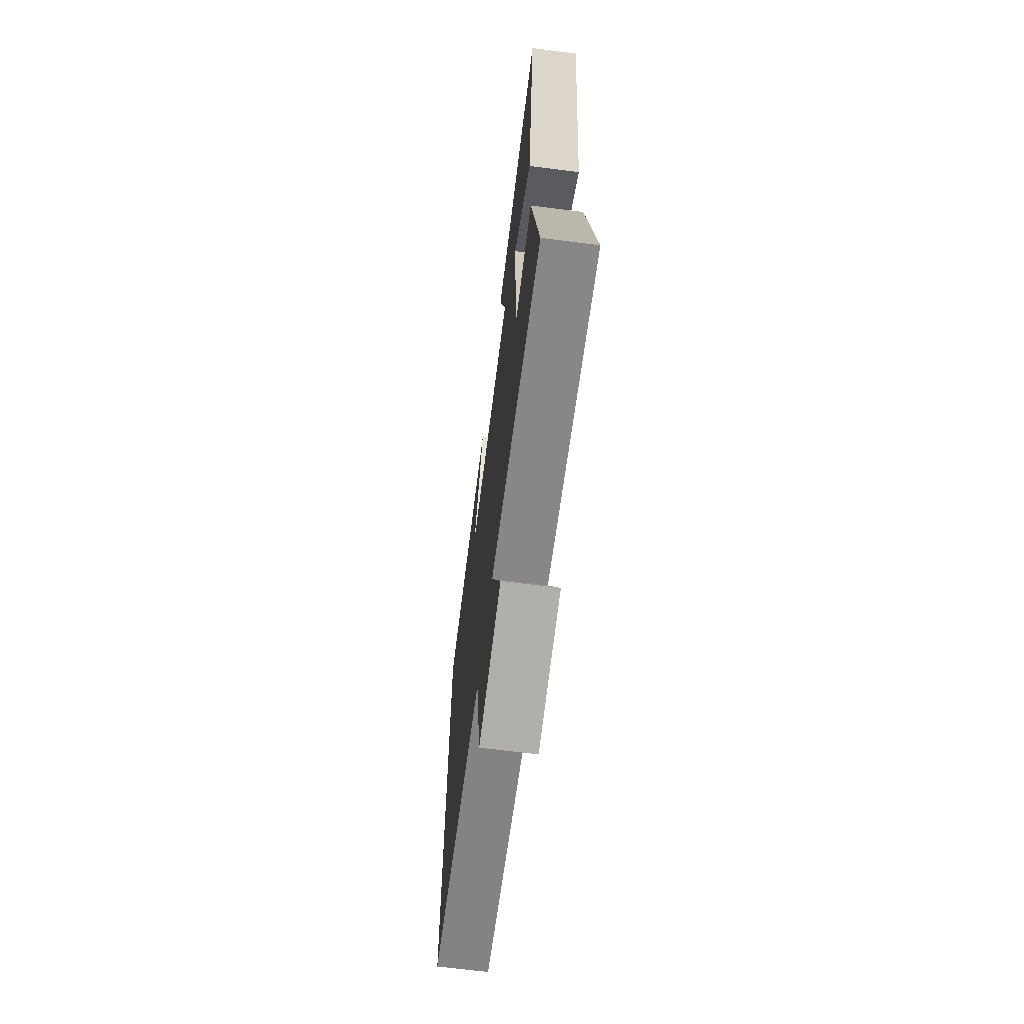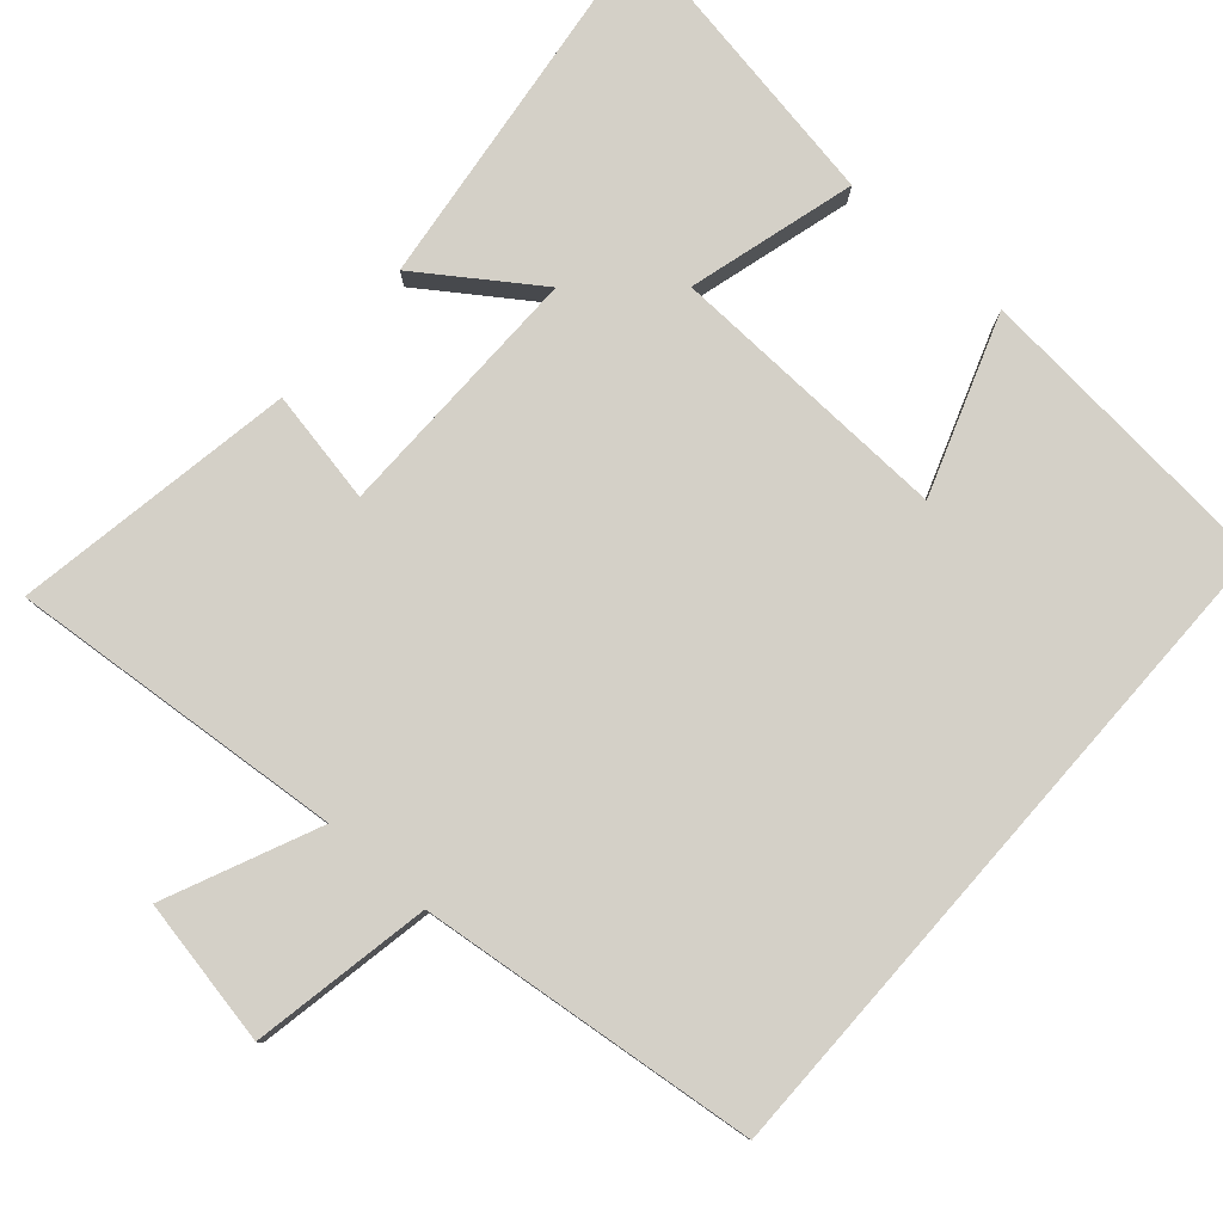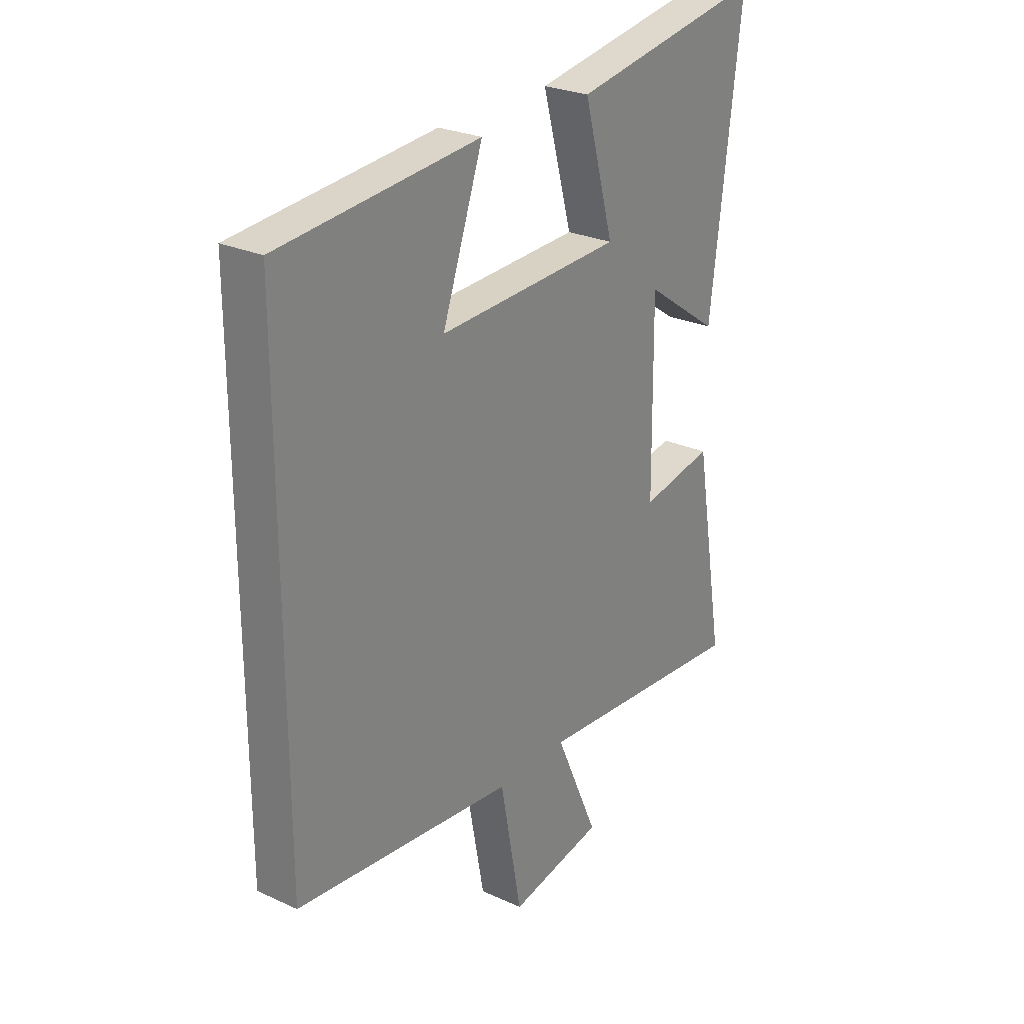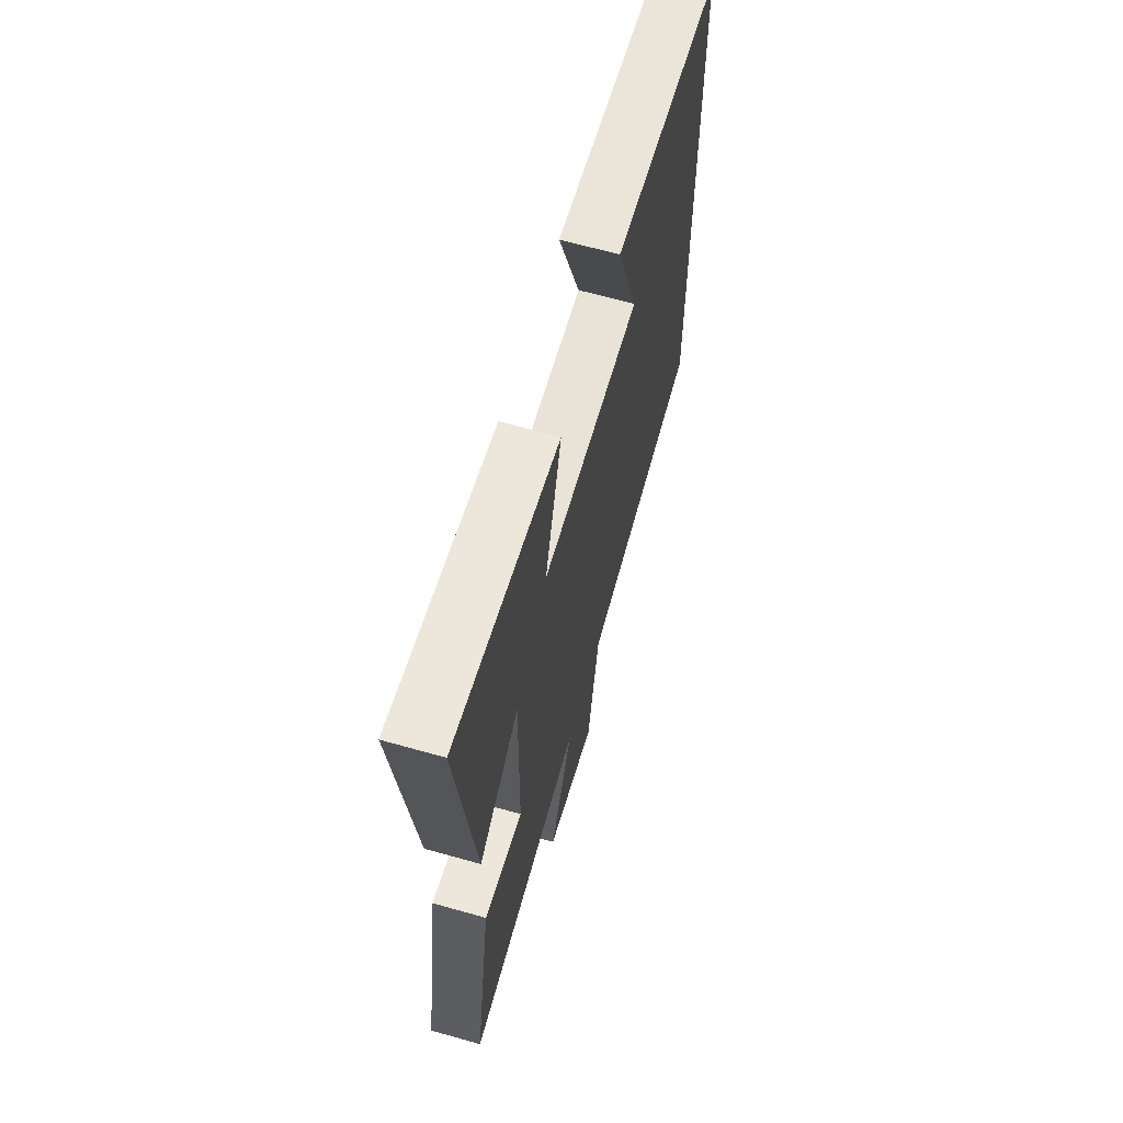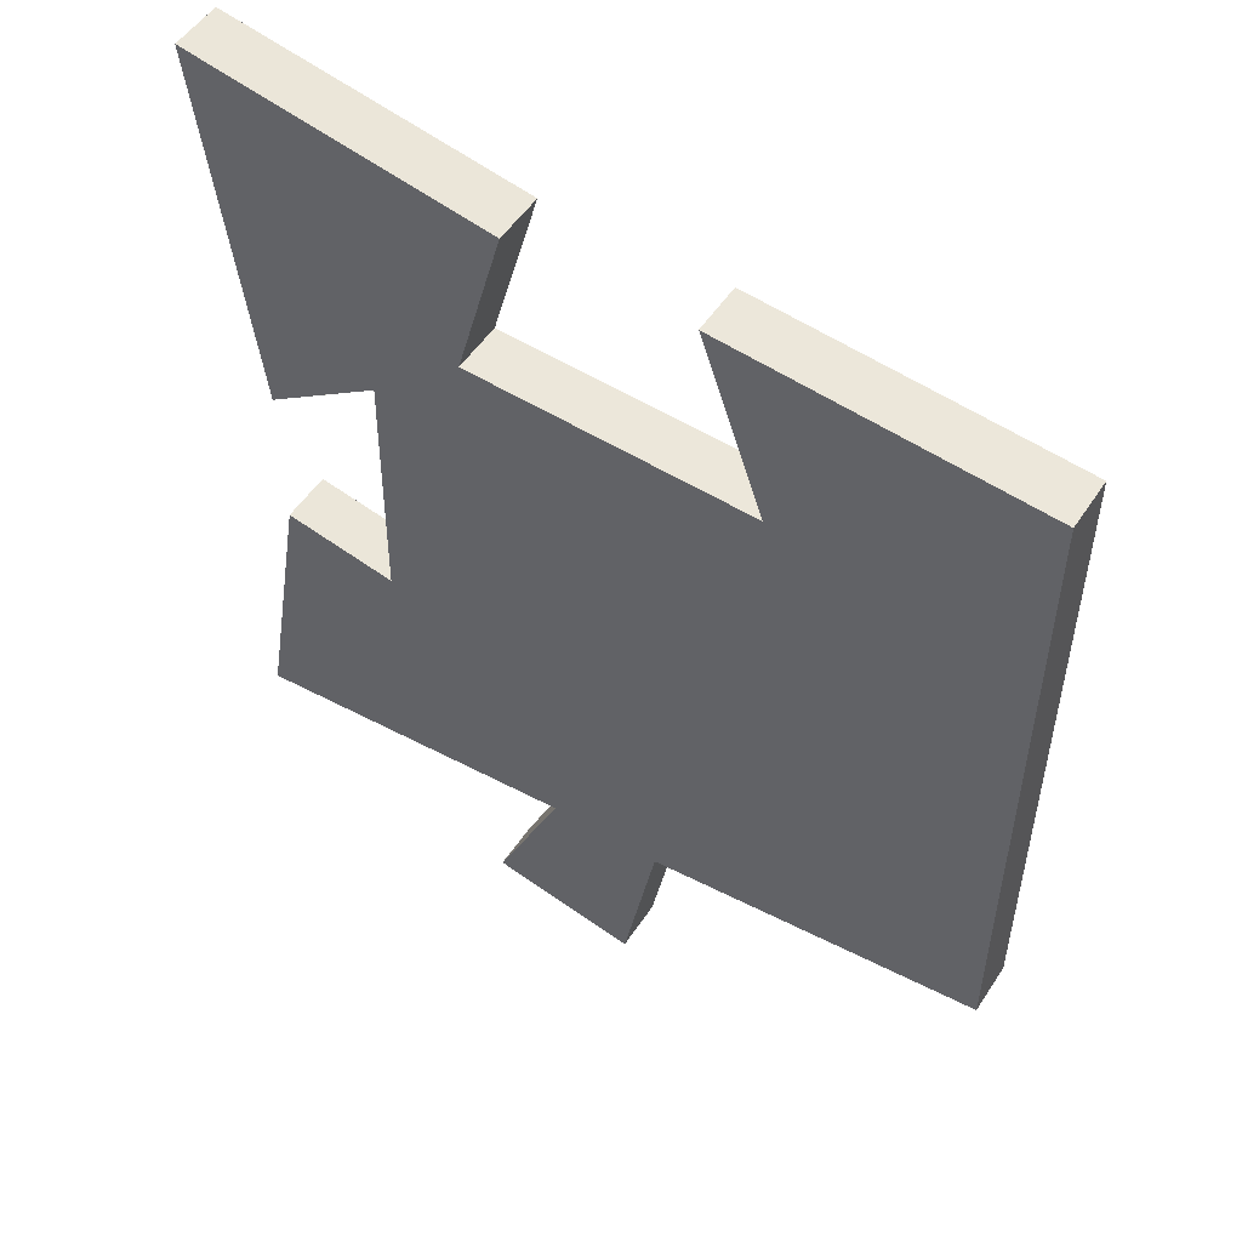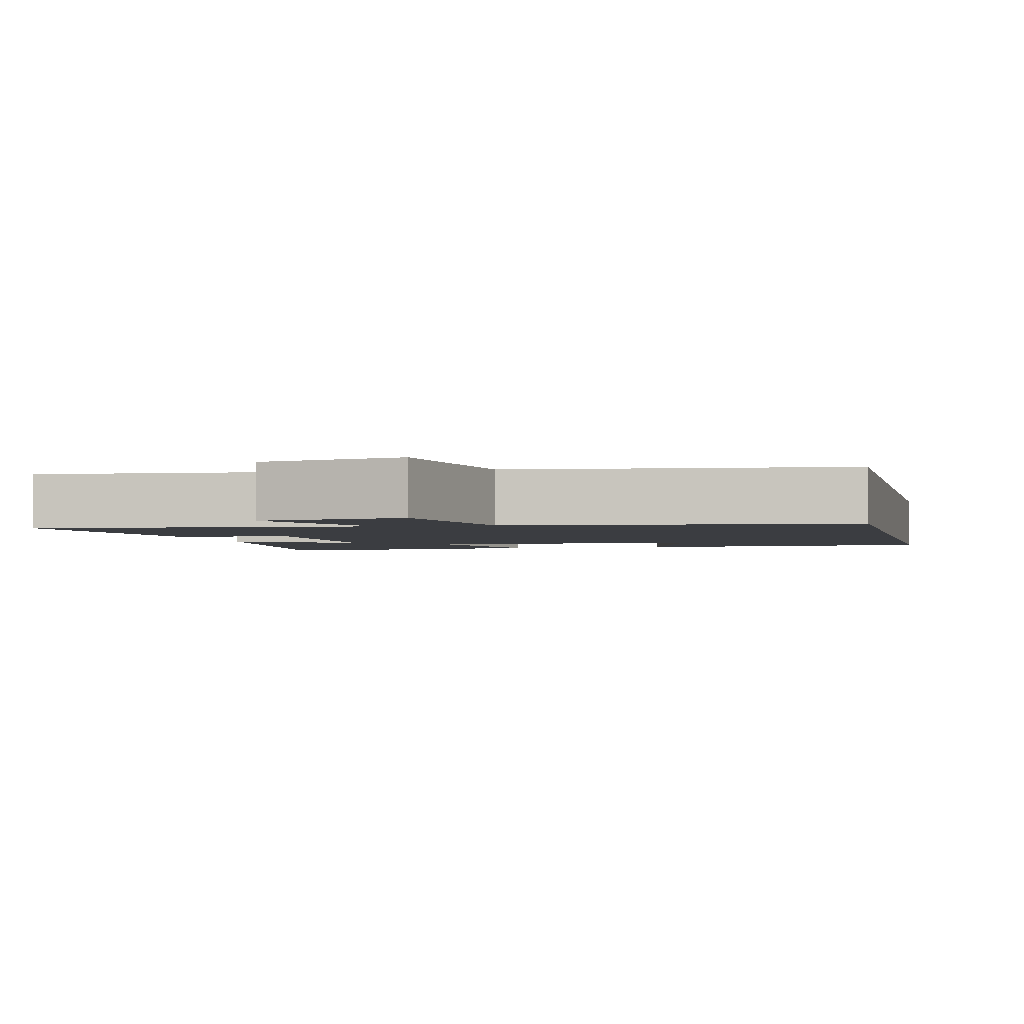
<metadata>
{"format":"obj","ext":"obj","renderer":"f3d","projection":"perspective","resolution":1024,"background":"white","views":[{"elev":-67.3,"azim":82.7,"up":"+Z"},{"elev":80.0,"azim":-138.7,"up":"+Y"},{"elev":26.3,"azim":-54.1,"up":"+Z"},{"elev":64.8,"azim":105.9,"up":"+Z"},{"elev":52.2,"azim":-147.5,"up":"+Z"},{"elev":-2.5,"azim":-167.0,"up":"+Y"}]}
</metadata>
<code>
v 0.565 0.07 -0.539
v 0.111 0.07 -0.5
v 0.202 0.07 -0.705
v 0.004 0.07 -0.743
v -0.041 0.07 -0.5
v -0.5 0.07 -0.449
v -0.5 0.07 0.464
v -0.081 0.07 0.5
v -0.166 0.07 0.259
v 0.22 0.07 0.273
v 0.157 0.07 0.5
v 0.564 0.07 0.569
v 0.5 0.07 0.055
v 0.343 0.07 0.164
v 0.347 0.07 -0.186
v 0.5 0.07 -0.157
v 0.565 0 -0.539
v 0.111 0 -0.5
v 0.202 0 -0.705
v 0.004 0 -0.743
v -0.041 0 -0.5
v -0.5 0 -0.449
v -0.5 0 0.464
v -0.081 0 0.5
v -0.166 0 0.259
v 0.22 0 0.273
v 0.157 0 0.5
v 0.564 0 0.569
v 0.5 0 0.055
v 0.343 0 0.164
v 0.347 0 -0.186
v 0.5 0 -0.157
f 15 16 1 2
f 14 15 2
f 12 13 14
f 11 12 14
f 10 11 14
f 9 10 14 2
f 6 7 8 9
f 5 6 9 2
f 2 3 4 5
f 18 17 32 31
f 18 31 30
f 30 29 28
f 30 28 27
f 30 27 26
f 18 30 26 25
f 25 24 23 22
f 18 25 22 21
f 21 20 19 18
f 1 17 18 2
f 2 18 19 3
f 3 19 20 4
f 4 20 21 5
f 5 21 22 6
f 6 22 23 7
f 7 23 24 8
f 8 24 25 9
f 9 25 26 10
f 10 26 27 11
f 11 27 28 12
f 12 28 29 13
f 13 29 30 14
f 14 30 31 15
f 15 31 32 16
f 16 32 17 1

</code>
